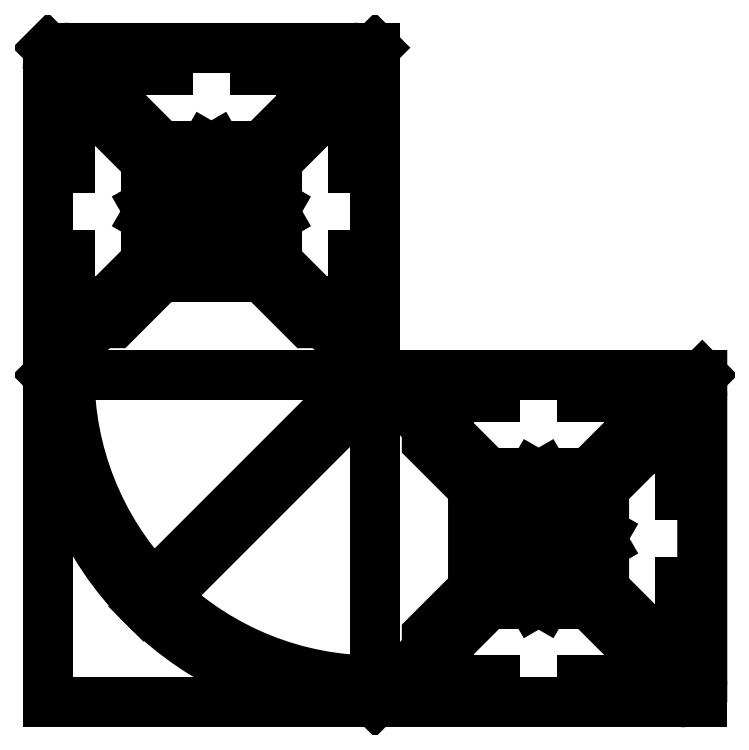
<metadata>
{"format":"dxf","ext":"dxf","renderer":"ezdxf+matplotlib","layout":"modelspace","background":"white","min_lineweight":24,"dpi":150}
</metadata>
<code>
0
SECTION
2
ENTITIES
0
CIRCLE
8
0
10
0
20
0
30
0
40
3.4
210
0
220
0
230
1
0
LINE
8
0
10
0
20
3.4
30
0
11
0
21
0
31
0
0
LINE
8
0
10
0
20
0
30
0
11
3.4
21
0
31
0
0
LWPOLYLINE
8
0
90
4
70
1
43
0
10
6
20
6
10
-6
20
6
10
-6
20
-6
10
6
20
-6
0
LINE
8
0
10
6
20
6
30
0
11
-6
21
-6
31
0
0
LINE
8
0
10
-6
20
6
30
0
11
6
21
-6
31
0
0
LWPOLYLINE
8
0
90
4
70
1
43
0
10
-15
20
15
10
15
20
15
10
15
20
-15
10
-15
20
-15
0
LINE
8
0
10
-15
20
15
30
0
11
15
21
-15
31
0
0
LINE
8
0
10
15
20
15
30
0
11
-15
21
-15
31
0
0
LINE
8
0
10
1.11e-15
20
5.7
30
0
11
0.5196
21
6
31
0
0
LINE
8
0
10
1.11e-15
20
5.7
30
0
11
0.5944
21
5.7
31
0
0
LINE
8
0
10
0.5196
20
6
30
0
11
4.586
21
6
31
0
0
LINE
8
0
10
4.586
20
6
30
0
11
8.25
21
9.664
31
0
0
LINE
8
0
10
8.25
20
9.664
30
0
11
8.25
21
13
31
0
0
LINE
8
0
10
8.25
20
13
30
0
11
4
21
13
31
0
0
LINE
8
0
10
4
20
13
30
0
11
4
21
15
31
0
0
LINE
8
0
10
-4
20
13
30
0
11
-4
21
15
31
0
0
LINE
8
0
10
-8.25
20
9.664
30
0
11
-8.25
21
13
31
0
0
LINE
8
0
10
-0.5196
20
6
30
0
11
-4.586
21
6
31
0
0
LINE
8
0
10
0
20
5.7
30
0
11
-0.5196
21
6
31
0
0
LINE
8
0
10
-4.586
20
6
30
0
11
-8.25
21
9.664
31
0
0
LINE
8
0
10
0
20
5.7
30
0
11
-0.5944
21
5.7
31
0
0
LINE
8
0
10
-8.25
20
13
30
0
11
-4
21
13
31
0
0
LINE
8
0
10
-6
20
0.5196
30
0
11
-6
21
4.586
31
0
0
LINE
8
0
10
-13
20
4
30
0
11
-15
21
4
31
0
0
LINE
8
0
10
-5.7
20
-4.328e-15
30
0
11
-6
21
0.5196
31
0
0
LINE
8
0
10
-13
20
8.25
30
0
11
-13
21
4
31
0
0
LINE
8
0
10
-6
20
4.586
30
0
11
-9.664
21
8.25
31
0
0
LINE
8
0
10
-9.664
20
8.25
30
0
11
-13
21
8.25
31
0
0
LINE
8
0
10
-6
20
-0.5196
30
0
11
-6
21
-4.586
31
0
0
LINE
8
0
10
-5.7
20
5.026e-15
30
0
11
-6
21
-0.5196
31
0
0
LINE
8
0
10
-6
20
-4.586
30
0
11
-9.664
21
-8.25
31
0
0
LINE
8
0
10
-9.664
20
-8.25
30
0
11
-13
21
-8.25
31
0
0
LINE
8
0
10
-13
20
-8.25
30
0
11
-13
21
-4
31
0
0
LINE
8
0
10
-13
20
-4
30
0
11
-15
21
-4
31
0
0
LINE
8
0
10
-15
20
-4
30
0
11
-15
21
-15
31
0
0
LINE
8
0
10
9.664
20
8.25
30
0
11
13
21
8.25
31
0
0
LINE
8
0
10
13
20
8.25
30
0
11
13
21
4
31
0
0
LINE
8
0
10
13
20
4
30
0
11
15
21
4
31
0
0
LINE
8
0
10
6
20
0.5196
30
0
11
6
21
4.586
31
0
0
LINE
8
0
10
5.7
20
3.331e-15
30
0
11
6
21
0.5196
31
0
0
LINE
8
0
10
6
20
4.586
30
0
11
9.664
21
8.25
31
0
0
LINE
8
0
10
6
20
-0.5196
30
0
11
6
21
-4.586
31
0
0
LINE
8
0
10
6
20
-4.586
30
0
11
9.664
21
-8.25
31
0
0
LINE
8
0
10
9.664
20
-8.25
30
0
11
13
21
-8.25
31
0
0
LINE
8
0
10
13
20
-8.25
30
0
11
13
21
-4
31
0
0
LINE
8
0
10
13
20
-4
30
0
11
15
21
-4
31
0
0
LINE
8
0
10
5.7
20
-3.331e-15
30
0
11
6
21
-0.5196
31
0
0
LWPOLYLINE
8
0
90
9
70
1
43
0
10
4.586
20
-6
10
8.836
20
-10.25
10
13
20
-10.25
10
13
20
-15.94
10
-5.322
20
-34.26
42
-0.192
10
-13
20
-15
10
-13
20
-10.25
10
-8.836
20
-10.25
10
-4.586
20
-6
0
ARC
8
0
10
15
20
-15
30
0
40
30
210
0
220
0
230
1
50
180
51
270
0
LINE
8
0
10
15
20
-15
30
0
11
-6.213
21
-36.21
31
0
0
ARC
8
0
10
-13
20
13
30
0
40
2
210
0
220
0
230
1
50
90
51
180
0
ARC
8
0
10
13
20
13
30
0
40
2
210
0
220
-0
230
1
50
0
51
90
0
CIRCLE
8
0
10
-11.6
20
11.6
30
0
40
2.1
210
0
220
0
230
1
0
CIRCLE
8
0
10
11.6
20
11.6
30
0
40
2.1
210
0
220
0
230
1
0
ARC
8
0
10
15.3
20
-14.7
30
0
40
0.3
210
0
220
0
230
1
50
180
51
270
0
LINE
8
0
10
13
20
15
30
0
11
4
21
15
31
0
0
LINE
8
0
10
15
20
13
30
0
11
15
21
4
31
0
0
LINE
8
0
10
-13
20
15
30
0
11
-4
21
15
31
0
0
LINE
8
0
10
-15
20
13
30
0
11
-15
21
4
31
0
0
LINE
8
0
10
30
20
-24.3
30
0
11
29.48
21
-24
31
0
0
LINE
8
0
10
35.7
20
-30
30
0
11
35.7
21
-29.41
31
0
0
LINE
8
0
10
30
20
-35.7
30
0
11
30.52
21
-36
31
0
0
LWPOLYLINE
8
0
90
9
70
1
43
0
10
-4.262
20
-35.32
42
0.192
10
15
20
-43
10
19.75
20
-43
10
19.75
20
-38.84
10
24
20
-34.59
10
24
20
-25.41
10
19.75
20
-21.16
10
19.75
20
-17
10
14.06
20
-17
0
LINE
8
0
10
25.41
20
-24
30
0
11
21.75
21
-20.34
31
0
0
ARC
8
0
10
15.3
20
-14.7
30
0
40
0.3
210
0
220
0
230
1
50
180
51
270
0
LINE
8
0
10
39.66
20
-21.75
30
0
11
43
21
-21.75
31
0
0
LINE
8
0
10
34.59
20
-24
30
0
11
38.25
21
-20.34
31
0
0
CIRCLE
8
0
10
41.6
20
-41.6
30
0
40
2.1
210
0
220
0
230
1
0
LINE
8
0
10
45
20
-17
30
0
11
45
21
-26
31
0
0
LINE
8
0
10
30.52
20
-36
30
0
11
34.59
21
-36
31
0
0
LINE
8
0
10
36
20
-34.59
30
0
11
39.66
21
-38.25
31
0
0
LINE
8
0
10
43
20
-21.75
30
0
11
43
21
-26
31
0
0
LINE
8
0
10
36
20
-29.48
30
0
11
36
21
-25.41
31
0
0
LINE
8
0
10
43
20
-45
30
0
11
34
21
-45
31
0
0
LINE
8
0
10
21.75
20
-43
30
0
11
26
21
-43
31
0
0
LINE
8
0
10
35.7
20
-30
30
0
11
36
21
-30.52
31
0
0
ARC
8
0
10
43
20
-43
30
0
40
2
210
0
220
0
230
1
50
270
51
360
0
LWPOLYLINE
8
0
90
4
70
1
43
0
10
36
20
-24
10
36
20
-36
10
24
20
-24
10
24
20
-36
0
LINE
8
0
10
26
20
-17
30
0
11
26
21
-15
31
0
0
LINE
8
0
10
45
20
-15
30
0
11
15
21
-45
31
0
0
LWPOLYLINE
8
0
90
3
70
1
43
0
10
45
20
-45
10
15
20
-15
10
45
20
-15
0
LINE
8
0
10
15
20
-15
30
0
11
15
21
-45
31
0
0
LINE
8
0
10
36
20
-30.52
30
0
11
36
21
-34.59
31
0
0
LINE
8
0
10
30
20
-24.3
30
0
11
30.52
21
-24
31
0
0
LINE
8
0
10
30
20
-30
30
0
11
30
21
-26.6
31
0
0
LINE
8
0
10
36
20
-25.41
30
0
11
39.66
21
-21.75
31
0
0
LINE
8
0
10
43
20
-15
30
0
11
34
21
-15
31
0
0
LINE
8
0
10
43
20
-26
30
0
11
45
21
-26
31
0
0
LINE
8
0
10
38.25
20
-17
30
0
11
34
21
-17
31
0
0
LINE
8
0
10
34
20
-43
30
0
11
34
21
-45
31
0
0
LINE
8
0
10
35.7
20
-30
30
0
11
36
21
-29.48
31
0
0
LINE
8
0
10
26
20
-43
30
0
11
26
21
-45
31
0
0
LINE
8
0
10
21.75
20
-39.66
30
0
11
21.75
21
-43
31
0
0
LINE
8
0
10
38.25
20
-43
30
0
11
34
21
-43
31
0
0
LINE
8
0
10
39.66
20
-38.25
30
0
11
43
21
-38.25
31
0
0
CIRCLE
8
0
10
41.6
20
-18.4
30
0
40
2.1
210
0
220
0
230
1
0
ARC
8
0
10
43
20
-17
30
0
40
2
210
0
220
-0
230
1
50
0
51
90
0
LINE
8
0
10
30
20
-35.7
30
0
11
29.48
21
-36
31
0
0
LINE
8
0
10
29.48
20
-36
30
0
11
25.41
21
-36
31
0
0
LINE
8
0
10
34.59
20
-36
30
0
11
38.25
21
-39.66
31
0
0
LINE
8
0
10
43
20
-38.25
30
0
11
43
21
-34
31
0
0
LINE
8
0
10
26
20
-45
30
0
11
15
21
-45
31
0
0
LINE
8
0
10
29.48
20
-24
30
0
11
25.41
21
-24
31
0
0
LINE
8
0
10
30.52
20
-24
30
0
11
34.59
21
-24
31
0
0
LINE
8
0
10
21.75
20
-20.34
30
0
11
21.75
21
-17
31
0
0
LINE
8
0
10
36
20
-36
30
0
11
24
21
-36
31
0
0
LINE
8
0
10
24
20
-24
30
0
11
36
21
-24
31
0
0
LINE
8
0
10
33.4
20
-30
30
0
11
30
21
-30
31
0
0
LINE
8
0
10
15
20
-45
30
0
11
45
21
-45
31
0
0
LINE
8
0
10
25.41
20
-36
30
0
11
21.75
21
-39.66
31
0
0
LINE
8
0
10
34
20
-17
30
0
11
34
21
-15
31
0
0
LINE
8
0
10
45
20
-43
30
0
11
45
21
-34
31
0
0
LINE
8
0
10
43
20
-34
30
0
11
45
21
-34
31
0
0
LINE
8
0
10
35.7
20
-30
30
0
11
35.7
21
-30.59
31
0
0
LINE
8
0
10
21.75
20
-17
30
0
11
26
21
-17
31
0
0
LINE
8
0
10
38.25
20
-20.34
30
0
11
38.25
21
-17
31
0
0
LINE
8
0
10
38.25
20
-39.66
30
0
11
38.25
21
-43
31
0
0
CIRCLE
8
0
10
30
20
-30
30
0
40
3.4
210
0
220
0
230
1
0
LINE
8
0
10
15
20
-14.7
30
0
11
15
21
-4
31
0
0
LINE
8
0
10
15.3
20
-15
30
0
11
26
21
-15
31
0
0
LINE
8
0
10
15
20
-45
30
0
11
-15
21
-45
31
0
0
LINE
8
0
10
-15
20
-45
30
0
11
-15
21
-15
31
0
0
ENDSEC
0
EOF

</code>
